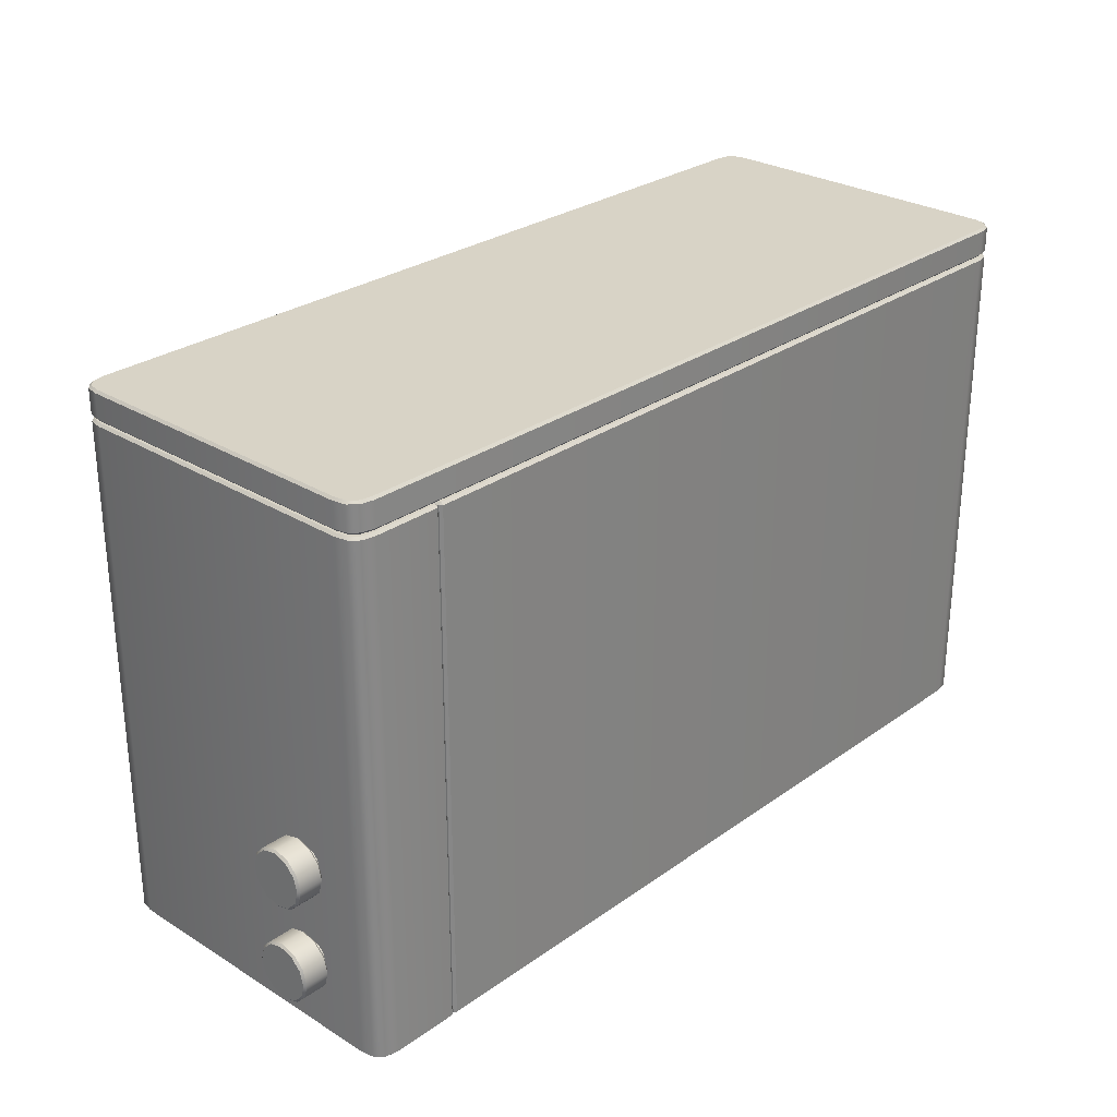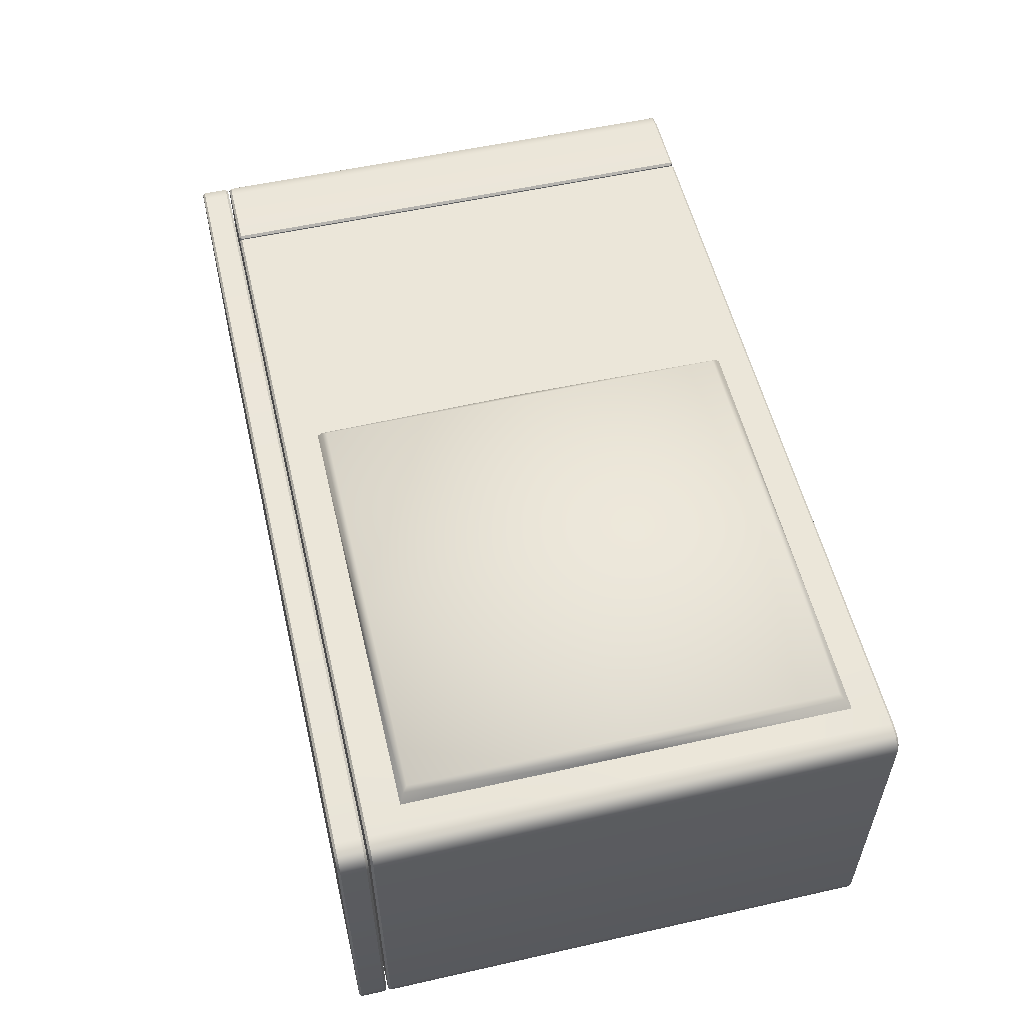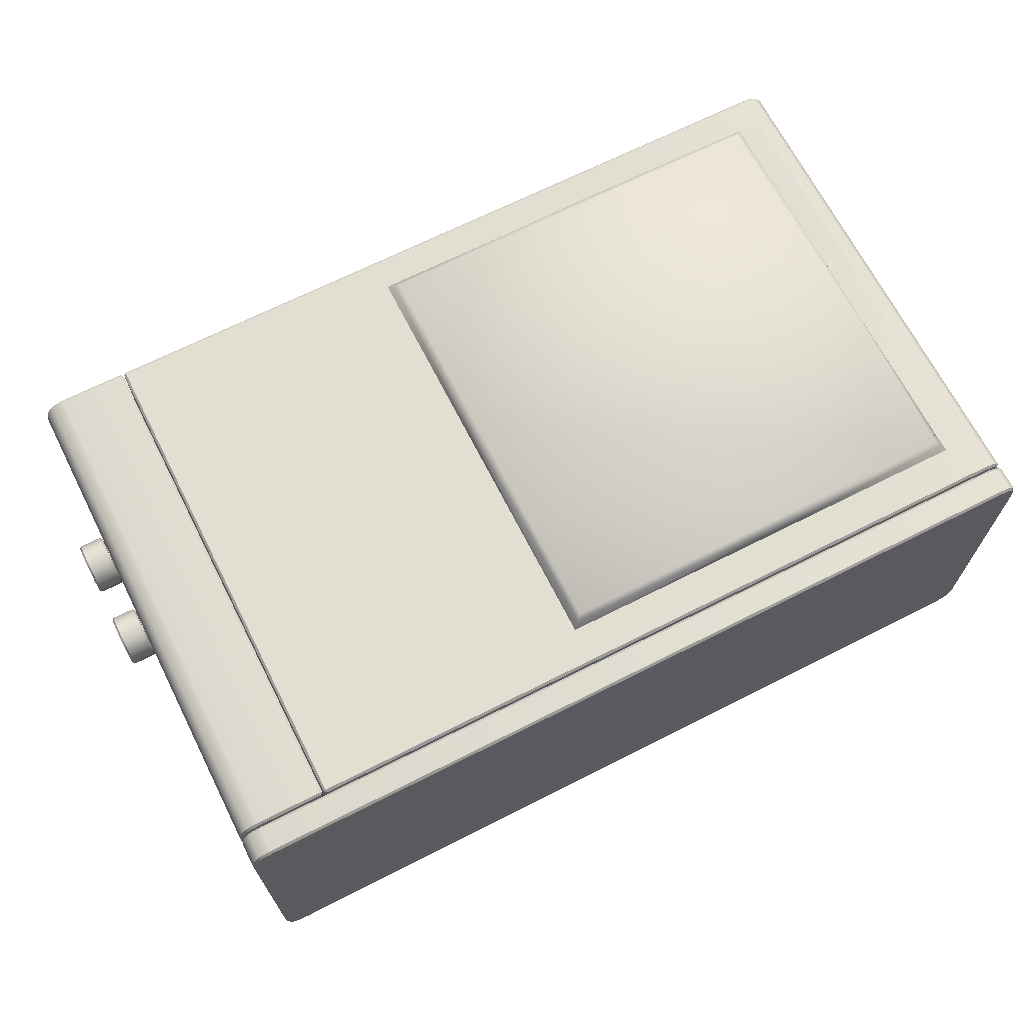
<metadata>
{"format":"obj","ext":"obj","renderer":"f3d","projection":"perspective","resolution":1024,"background":"white","views":[{"elev":27.9,"azim":133.0,"up":"+Y"},{"elev":55.3,"azim":-103.3,"up":"+Z"},{"elev":68.0,"azim":153.1,"up":"+Z"}]}
</metadata>
<code>
v  14.66 0 -7.822
v  17.57 0 -7.822
v  18.09 0 -7.719
v  18.38 0 -7.43
v  18.48 0 -6.915
v  14.66 0 7.172
v  18.48 0 6.265
v  18.38 0 6.78
v  18.09 0 7.069
v  17.57 0 7.172
v  14.66 22.64 7.172
v  17.57 22.64 7.172
v  18.09 22.64 7.069
v  18.38 22.64 6.78
v  18.48 22.64 6.265
v  17.57 22.64 -7.822
v  18.48 22.64 -6.915
v  18.38 22.64 -7.43
v  18.09 22.64 -7.719
v  14.66 22.64 -7.822
v  14.66 0.103 7.275
v  17.58 0.103 7.275
v  17.58 22.54 7.275
v  14.66 22.54 7.275
v  18.58 0.103 6.275
v  18.58 0.103 -6.925
v  18.58 22.54 -6.925
v  18.58 22.54 6.275
v  17.58 0.103 -7.925
v  14.66 0.103 -7.925
v  14.66 22.54 -7.925
v  17.58 22.54 -7.925
v  14.56 0.103 -7.822
v  14.56 0.103 7.172
v  14.56 22.54 7.172
v  14.56 22.54 -7.822
v  -20.02 0 6.265
v  -20.02 0 -6.915
v  -19.92 0 -7.43
v  -19.63 0 -7.719
v  -19.11 0 -7.822
v  14.4 0 -7.822
v  14.4 0 7.172
v  -19.92 0 6.78
v  -19.63 0 7.069
v  -19.11 0 7.172
v  -19.11 22.64 7.172
v  14.4 22.64 7.172
v  14.4 22.64 -7.822
v  -20.02 22.64 -6.915
v  -19.11 22.64 -7.822
v  -19.63 22.64 -7.719
v  -19.92 22.64 -7.43
v  -19.63 22.64 7.069
v  -19.92 22.64 6.78
v  -20.02 22.64 6.265
v  -19.12 0.103 7.275
v  -13.19 0.103 7.275
v  -13.71 4.538 7.275
v  -19.12 6.355 7.275
v  -14.94 5.767 7.275
v  14.5 0.103 7.172
v  14.5 0.103 -7.822
v  14.5 22.54 -7.822
v  14.5 22.54 7.172
v  14.4 0.103 -7.925
v  -19.12 0.103 -7.925
v  -19.12 22.54 -7.925
v  14.4 22.54 -7.925
v  -20.12 0.103 -6.925
v  -20.12 0.103 6.275
v  -20.12 22.54 6.275
v  -20.12 22.54 -6.925
v  -20.02 22.73 6.265
v  -20.02 22.73 -6.915
v  -19.92 22.73 -7.43
v  -19.63 22.73 -7.719
v  -19.11 22.73 -7.822
v  18.48 22.73 -6.915
v  17.57 22.73 -7.822
v  18.09 22.73 -7.719
v  18.38 22.73 -7.43
v  18.48 22.73 6.265
v  18.38 22.73 6.78
v  18.09 22.73 7.069
v  17.57 22.73 7.172
v  -19.92 22.73 6.78
v  -19.63 22.73 7.069
v  -19.11 22.73 7.172
v  -19.11 24.01 7.172
v  17.57 24.01 7.172
v  18.09 24.01 7.069
v  18.38 24.01 6.78
v  18.48 24.01 6.265
v  17.57 24.01 -7.822
v  18.48 24.01 -6.915
v  18.38 24.01 -7.43
v  18.09 24.01 -7.719
v  -19.11 24.01 -7.822
v  -19.63 24.01 -7.719
v  -19.92 24.01 -7.43
v  -20.02 24.01 -6.915
v  -19.63 24.01 7.069
v  -19.92 24.01 6.78
v  -20.02 24.01 6.265
v  -19.12 22.83 7.275
v  17.58 22.83 7.275
v  17.58 23.9 7.275
v  -19.12 23.9 7.275
v  18.58 22.83 6.275
v  18.58 22.83 -6.925
v  18.58 23.9 -6.925
v  18.58 23.9 6.275
v  17.58 22.83 -7.925
v  -19.12 22.83 -7.925
v  -19.12 23.9 -7.925
v  17.58 23.9 -7.925
v  -20.12 22.83 -6.925
v  -20.12 22.83 6.275
v  -20.12 23.9 6.275
v  -20.12 23.9 -6.925
v  18.14 22.54 7.164
v  18.14 0.103 7.164
v  18.47 22.54 -7.481
v  18.47 0.103 -7.481
v  -19.12 22.54 7.275
v  -19.68 22.54 7.164
v  -19.68 0.103 7.164
v  -19.12 16.29 7.275
v  -19.68 22.54 -7.814
v  -19.68 0.103 -7.814
v  18.14 23.9 7.164
v  18.14 22.83 7.164
v  -19.68 22.83 7.164
v  -19.68 23.9 7.164
v  18.47 23.9 -7.481
v  18.47 22.83 -7.481
v  -19.68 23.9 -7.814
v  -19.68 22.83 -7.814
v  18.47 22.54 6.83
v  18.47 0.103 6.83
v  18.14 22.54 -7.814
v  18.14 0.103 -7.814
v  -20.01 0.103 6.83
v  -20.01 22.54 6.83
v  -20.01 22.54 -7.481
v  -20.01 0.103 -7.481
v  18.47 23.9 6.83
v  18.47 22.83 6.83
v  -20.01 22.83 6.83
v  -20.01 23.9 6.83
v  18.14 23.9 -7.814
v  18.14 22.83 -7.814
v  -20.01 23.9 -7.481
v  -20.01 22.83 -7.481
v  14.4 0.103 7.275
v  14.4 22.54 7.275
v  2.674 0.103 7.275
v  -3.259 0.103 7.275
v  -13.19 22.54 7.275
v  -3.259 22.54 7.275
v  2.674 22.54 7.275
v  14.4 12.06 7.275
v  2.674 16.29 7.275
v  2.674 12.06 7.275
v  -2.687 18.01 7.275
v  -1.433 16.75 7.275
v  2.674 6.355 7.275
v  -1.449 5.763 7.275
v  -2.671 4.537 7.275
v  -14.93 16.77 7.275
v  -13.69 18.01 7.275
v  -15.86 15.38 4.545
v  -16.52 13.78 4.545
v  -16.85 12.14 4.545
v  -13.69 18.01 4.545
v  -16.85 10.43 4.545
v  -16.53 8.789 4.545
v  -14.94 5.767 4.545
v  -15.86 7.158 4.545
v  -13.71 4.538 4.545
v  -12.33 3.611 4.545
v  -9.063 2.616 4.545
v  -10.7 2.94 4.545
v  -7.315 2.616 4.545
v  -5.678 2.941 4.545
v  -2.671 4.537 4.545
v  -4.059 3.61 4.545
v  -1.433 16.75 4.545
v  -1.449 5.763 4.545
v  -0.5225 7.151 4.545
v  0.463 10.38 4.545
v  0.1376 8.746 4.545
v  0.463 12.15 4.545
v  0.1394 13.79 4.545
v  -0.5076 15.36 4.545
v  -2.687 18.01 4.545
v  -4.075 18.94 4.545
v  -7.315 19.93 4.545
v  -5.679 19.6 4.545
v  -9.052 19.93 4.545
v  -10.69 19.6 4.545
v  -12.3 18.94 4.545
v  -14.93 16.77 4.545
v  0.463 12.15 7.275
v  0.463 10.38 7.275
v  -9.052 19.93 7.275
v  -7.315 19.93 7.275
v  -7.315 2.616 7.275
v  -9.063 2.616 7.275
v  -16.85 10.43 7.275
v  -16.85 12.14 7.275
v  -12.33 3.611 7.275
v  -10.7 2.94 7.275
v  -5.678 2.941 7.275
v  -4.059 3.61 7.275
v  -0.5225 7.151 7.275
v  0.1376 8.746 7.275
v  0.1394 13.79 7.275
v  -0.5076 15.36 7.275
v  -4.075 18.94 7.275
v  -5.679 19.6 7.275
v  -10.69 19.6 7.275
v  -12.3 18.94 7.275
v  -15.86 15.38 7.275
v  -16.52 13.78 7.275
v  -16.53 8.789 7.275
v  -15.86 7.158 7.275
v  -18.04 1.495 7.266
v  -8.329 1.495 7.266
v  -8.329 1.69 7.719
v  -17.77 1.796 7.719
v  1.386 1.495 7.266
v  1.151 1.796 7.719
v  -17.87 11.23 7.719
v  -18.04 11.23 7.266
v  -17.57 1.988 7.925
v  -8.33 1.988 7.925
v  -8.329 11.23 7.925
v  -17.57 11.23 7.925
v  0.9591 1.988 7.925
v  0.9591 11.23 7.925
v  1.386 11.23 7.266
v  1.258 11.23 7.719
v  -17.77 20.77 7.719
v  -18.04 20.97 7.266
v  -8.33 20.58 7.925
v  -17.57 20.58 7.925
v  0.9591 20.58 7.925
v  1.386 20.97 7.266
v  1.151 20.77 7.719
v  -8.329 20.88 7.719
v  -8.329 20.97 7.266
v  20.03 3.446 -3.038
v  20.03 4.097 -3.212
v  18.99 4.097 -3.212
v  18.99 3.446 -3.038
v  20.03 4.573 -3.688
v  18.99 4.573 -3.688
v  20.03 4.747 -4.339
v  18.99 4.747 -4.339
v  20.03 4.573 -4.989
v  18.99 4.573 -4.989
v  20.03 4.097 -5.465
v  18.99 4.097 -5.465
v  20.03 3.446 -5.639
v  18.99 3.446 -5.639
v  20.03 2.796 -5.465
v  18.99 2.796 -5.465
v  20.03 2.32 -4.989
v  18.99 2.32 -4.989
v  20.03 2.146 -4.339
v  18.99 2.146 -4.339
v  20.03 2.32 -3.688
v  18.99 2.32 -3.688
v  20.03 2.796 -3.212
v  18.99 2.796 -3.212
v  20.12 2.403 -3.736
v  20.12 2.242 -4.339
v  20.12 2.403 -4.941
v  20.12 3.446 -3.134
v  20.12 2.844 -5.382
v  20.12 3.446 -5.543
v  20.12 4.489 -4.941
v  20.12 4.048 -5.382
v  20.12 4.651 -4.339
v  20.12 4.489 -3.736
v  20.12 4.048 -3.296
v  20.12 2.844 -3.296
v  18.9 4.048 -3.296
v  18.9 4.489 -3.736
v  18.9 4.651 -4.339
v  18.9 2.844 -3.296
v  18.9 4.489 -4.941
v  18.9 4.048 -5.382
v  18.9 2.844 -5.382
v  18.9 3.446 -5.543
v  18.9 2.403 -4.941
v  18.9 2.242 -4.339
v  18.9 2.403 -3.736
v  18.9 3.446 -3.134
v  18.9 3.458 -3.597
v  18.9 3.826 -3.696
v  18.58 3.826 -3.696
v  18.58 3.458 -3.597
v  18.9 4.096 -3.965
v  18.58 4.096 -3.965
v  18.9 4.195 -4.334
v  18.58 4.195 -4.334
v  18.9 4.096 -4.702
v  18.58 4.096 -4.702
v  18.9 3.826 -4.972
v  18.58 3.826 -4.972
v  18.9 3.458 -5.071
v  18.58 3.458 -5.071
v  18.9 3.089 -4.972
v  18.58 3.089 -4.972
v  18.9 2.819 -4.702
v  18.58 2.819 -4.702
v  18.9 2.721 -4.334
v  18.58 2.721 -4.334
v  18.9 2.819 -3.965
v  18.58 2.819 -3.965
v  18.9 3.089 -3.696
v  18.58 3.089 -3.696
v  18.9 7.823 -3.597
v  18.9 8.192 -3.696
v  18.58 8.192 -3.696
v  18.58 7.823 -3.597
v  18.9 8.462 -3.965
v  18.58 8.462 -3.965
v  18.9 8.56 -4.334
v  18.58 8.56 -4.334
v  18.9 8.462 -4.702
v  18.58 8.462 -4.702
v  18.9 8.192 -4.972
v  18.58 8.192 -4.972
v  18.9 7.823 -5.071
v  18.58 7.823 -5.071
v  18.9 7.455 -4.972
v  18.58 7.455 -4.972
v  18.9 7.185 -4.702
v  18.58 7.185 -4.702
v  18.9 7.086 -4.334
v  18.58 7.086 -4.334
v  18.9 7.185 -3.965
v  18.58 7.185 -3.965
v  18.9 7.455 -3.696
v  18.58 7.455 -3.696
v  20.03 7.812 -3.038
v  20.03 8.462 -3.212
v  18.99 8.462 -3.212
v  18.99 7.812 -3.038
v  20.03 8.938 -3.688
v  18.99 8.938 -3.688
v  20.03 9.113 -4.339
v  18.99 9.113 -4.339
v  20.03 8.938 -4.989
v  18.99 8.938 -4.989
v  20.03 8.462 -5.465
v  18.99 8.462 -5.465
v  20.03 7.812 -5.639
v  18.99 7.812 -5.639
v  20.03 7.162 -5.465
v  18.99 7.162 -5.465
v  20.03 6.686 -4.989
v  18.99 6.686 -4.989
v  20.03 6.511 -4.339
v  18.99 6.511 -4.339
v  20.03 6.686 -3.688
v  18.99 6.686 -3.688
v  20.03 7.162 -3.212
v  18.99 7.162 -3.212
v  20.12 6.769 -3.736
v  20.12 6.607 -4.339
v  20.12 6.769 -4.941
v  20.12 7.812 -3.134
v  20.12 7.21 -5.382
v  20.12 7.812 -5.543
v  20.12 8.855 -4.941
v  20.12 8.414 -5.382
v  20.12 9.016 -4.339
v  20.12 8.855 -3.736
v  20.12 8.414 -3.296
v  20.12 7.21 -3.296
v  18.9 8.414 -3.296
v  18.9 8.855 -3.736
v  18.9 9.016 -4.339
v  18.9 7.21 -3.296
v  18.9 8.855 -4.941
v  18.9 8.414 -5.382
v  18.9 7.21 -5.382
v  18.9 7.812 -5.543
v  18.9 6.769 -4.941
v  18.9 6.607 -4.339
v  18.9 6.769 -3.736
v  18.9 7.812 -3.134
g 728709
f 1 2 3 4
f 1 4 5 6
f 5 7 8 9
f 5 9 10 6
f 11 12 13 14
f 11 14 15 16
f 15 17 18 19
f 15 19 16
f 11 16 20
f 21 22 23 24
f 25 26 27 28
f 29 30 31 32
f 33 34 35 36
f 37 38 39 40
f 37 40 41 42
f 37 42 43 44
f 45 44 43 46
f 47 48 49 50
f 49 51 52 53
f 49 53 50
f 54 47 50 55
f 56 55 50
f 57 58 59 60
f 59 61 60
f 62 63 64 65
f 66 67 68 69
f 70 71 72 73
f 74 75 76 77
f 74 77 78 79
f 78 80 81 82
f 78 82 79
f 79 83 84 85
f 79 85 86 74
f 87 74 86 88
f 89 88 86
f 90 91 92 93
f 90 93 94 95
f 94 96 97 98
f 94 98 95
f 95 99 100 101
f 95 101 102 90
f 103 90 102 104
f 105 104 102
f 106 107 108 109
f 110 111 112 113
f 114 115 116 117
f 118 119 120 121
f 122 23 22 123
f 124 27 26 125
f 126 127 128 129
f 57 60 129 128
f 130 68 67 131
f 132 108 107 133
f 134 106 109 135
f 136 112 111 137
f 138 116 115 139
f 140 122 123 141
f 28 140 141 25
f 142 124 125 143
f 32 142 143 29
f 144 128 127 145
f 71 144 145 72
f 146 130 131 147
f 73 146 147 70
f 148 132 133 149
f 113 148 149 110
f 150 134 135 151
f 119 150 151 120
f 152 136 137 153
f 117 152 153 114
f 154 138 139 155
f 121 154 155 118
f 21 34 6
f 33 30 1
f 24 11 35
f 36 20 31
f 43 62 156
f 42 66 63
f 65 48 157
f 69 49 64
f 6 34 33 1
f 1 30 29 2
f 5 26 25 7
f 10 22 21 6
f 11 24 23 12
f 15 28 27 17
f 16 32 31 20
f 20 36 35 11
f 24 35 34 21
f 30 33 36 31
f 37 71 70 38
f 41 67 66 42
f 42 63 62 43
f 43 156 158 58
f 158 159 58
f 43 58 57 46
f 126 160 161 47
f 47 161 162 157
f 47 157 48
f 48 65 64 49
f 49 69 68 51
f 50 73 72 56
f 156 62 65 163
f 65 157 163
f 63 66 69 64
f 74 119 118 75
f 78 115 114 80
f 79 111 110 83
f 86 107 106 89
f 90 109 108 91
f 94 113 112 96
f 95 117 116 99
f 102 121 120 105
f 22 10 9 123
f 26 5 4 125
f 28 15 14 140
f 32 16 19 142
f 71 37 44 144
f 67 41 40 131
f 126 47 54 127
f 73 50 53 146
f 119 74 87 150
f 115 78 77 139
f 111 79 82 137
f 107 86 85 133
f 109 90 103 135
f 113 94 93 148
f 117 95 98 152
f 121 102 101 154
f 141 8 7 25
f 123 9 8 141
f 143 3 2 29
f 125 4 3 143
f 122 13 12 23
f 140 14 13 122
f 124 18 17 27
f 142 19 18 124
f 128 45 46 57
f 144 44 45 128
f 147 39 38 70
f 131 40 39 147
f 145 55 56 72
f 127 54 55 145
f 130 52 51 68
f 146 53 52 130
f 134 88 89 106
f 150 87 88 134
f 155 76 75 118
f 139 77 76 155
f 153 81 80 114
f 137 82 81 153
f 149 84 83 110
f 133 85 84 149
f 151 104 105 120
f 135 103 104 151
f 132 92 91 108
f 148 93 92 132
f 136 97 96 112
f 152 98 97 136
f 138 100 99 116
f 154 101 100 138
f 163 157 162 164
f 163 164 165
f 162 161 166 164
f 167 164 166
f 158 168 169 159
f 170 159 169
f 126 129 171 160
f 172 160 171
f 173 174 175 176
f 175 177 178 179
f 178 180 179
f 179 181 182 183
f 182 184 183
f 183 185 186 187
f 186 188 187
f 179 183 187 189
f 187 190 191 192
f 191 193 192
f 192 194 195 189
f 195 196 189
f 187 192 189
f 189 197 198 199
f 198 200 199
f 199 201 202 176
f 202 203 176
f 189 199 176 179
f 175 179 176
f 204 173 176
f 205 206 168 165
f 164 205 165
f 207 208 161 160
f 209 210 58 159
f 211 212 129 60
f 61 59 181 179
f 59 213 182 181
f 213 214 184 182
f 214 210 183 184
f 210 209 185 183
f 209 215 186 185
f 215 216 188 186
f 216 170 187 188
f 170 169 190 187
f 169 217 191 190
f 217 218 193 191
f 218 206 192 193
f 206 205 194 192
f 205 219 195 194
f 219 220 196 195
f 220 167 189 196
f 167 166 197 189
f 166 221 198 197
f 221 222 200 198
f 222 208 199 200
f 208 207 201 199
f 207 223 202 201
f 223 224 203 202
f 224 172 176 203
f 172 171 204 176
f 171 225 173 204
f 225 226 174 173
f 226 212 175 174
f 212 211 177 175
f 211 227 178 177
f 227 228 180 178
f 228 61 179 180
f 160 172 224 223
f 160 223 207
f 221 166 161 222
f 208 222 161
f 219 205 164 220
f 220 164 167
f 217 169 168 218
f 206 218 168
f 215 209 159 216
f 170 216 159
f 213 59 58 214
f 210 214 58
f 227 211 60 228
f 61 228 60
f 129 212 226 225
f 129 225 171
f 168 158 156 165
f 165 156 163
f 229 230 231 232
f 230 233 234 231
f 229 232 235 236
f 237 238 239 240
f 238 241 242 239
f 234 233 243 244
f 236 235 245 246
f 240 239 247 248
f 239 242 249 247
f 244 243 250 251
f 245 252 253 246
f 252 251 250 253
f 231 238 237 232
f 234 241 238 231
f 232 237 240 235
f 241 234 244 242
f 235 240 248 245
f 247 252 245 248
f 249 251 252 247
f 242 244 251 249
f 254 255 256 257
f 255 258 259 256
f 258 260 261 259
f 260 262 263 261
f 262 264 265 263
f 264 266 267 265
f 266 268 269 267
f 268 270 271 269
f 270 272 273 271
f 272 274 275 273
f 274 276 277 275
f 276 254 257 277
f 278 279 280 281
f 280 282 283 284
f 283 285 284
f 284 286 287 281
f 287 288 281
f 280 284 281
f 289 278 281
f 290 291 292 293
f 292 294 295 296
f 295 297 296
f 296 298 299 293
f 299 300 293
f 292 296 293
f 301 290 293
f 254 281 288 255
f 256 290 301 257
f 255 288 287 258
f 259 291 290 256
f 258 287 286 260
f 261 292 291 259
f 260 286 284 262
f 263 294 292 261
f 262 284 285 264
f 265 295 294 263
f 264 285 283 266
f 267 297 295 265
f 266 283 282 268
f 269 296 297 267
f 268 282 280 270
f 271 298 296 269
f 270 280 279 272
f 273 299 298 271
f 272 279 278 274
f 275 300 299 273
f 274 278 289 276
f 277 293 300 275
f 276 289 281 254
f 257 301 293 277
f 302 303 304 305
f 303 306 307 304
f 306 308 309 307
f 308 310 311 309
f 310 312 313 311
f 312 314 315 313
f 314 316 317 315
f 316 318 319 317
f 318 320 321 319
f 320 322 323 321
f 322 324 325 323
f 324 302 305 325
f 326 327 328 329
f 327 330 331 328
f 330 332 333 331
f 332 334 335 333
f 334 336 337 335
f 336 338 339 337
f 338 340 341 339
f 340 342 343 341
f 342 344 345 343
f 344 346 347 345
f 346 348 349 347
f 348 326 329 349
f 350 351 352 353
f 351 354 355 352
f 354 356 357 355
f 356 358 359 357
f 358 360 361 359
f 360 362 363 361
f 362 364 365 363
f 364 366 367 365
f 366 368 369 367
f 368 370 371 369
f 370 372 373 371
f 372 350 353 373
f 374 375 376 377
f 376 378 379 380
f 379 381 380
f 380 382 383 377
f 383 384 377
f 376 380 377
f 385 374 377
f 386 387 388 389
f 388 390 391 392
f 391 393 392
f 392 394 395 389
f 395 396 389
f 388 392 389
f 397 386 389
f 350 377 384 351
f 352 386 397 353
f 351 384 383 354
f 355 387 386 352
f 354 383 382 356
f 357 388 387 355
f 356 382 380 358
f 359 390 388 357
f 358 380 381 360
f 361 391 390 359
f 360 381 379 362
f 363 393 391 361
f 362 379 378 364
f 365 392 393 363
f 364 378 376 366
f 367 394 392 365
f 366 376 375 368
f 369 395 394 367
f 368 375 374 370
f 371 396 395 369
f 370 374 385 372
f 373 389 396 371
f 372 385 377 350
f 353 397 389 373

</code>
